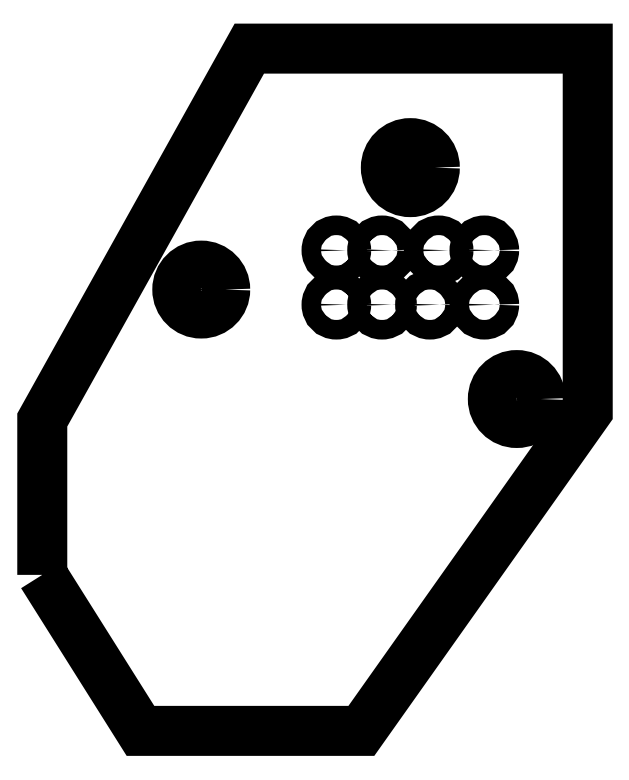
<metadata>
{"format":"dxf","ext":"dxf","renderer":"ezdxf+matplotlib","layout":"modelspace","background":"white","min_lineweight":24,"dpi":150}
</metadata>
<code>
0
SECTION
2
ENTITIES
0
CIRCLE
8
Layer_1
10
22.16
20
289.3
30
0
40
1.125
0
CIRCLE
8
Layer_1
10
23.46
20
285.5
30
0
40
0.45
0
CIRCLE
8
Layer_1
10
20.86
20
285.5
30
0
40
0.45
0
CIRCLE
8
Layer_1
10
18.76
20
285.5
30
0
40
0.45
0
CIRCLE
8
Layer_1
10
25.56
20
285.5
30
0
40
0.45
0
CIRCLE
8
Layer_1
10
25.56
20
283
30
0
40
0.45
0
CIRCLE
8
Layer_1
10
18.76
20
283
30
0
40
0.45
0
CIRCLE
8
Layer_1
10
20.86
20
283
30
0
40
0.45
0
CIRCLE
8
Layer_1
10
23.06
20
283
30
0
40
0.45
0
CIRCLE
8
Layer_1
10
27.05
20
278.7
30
0
40
1.1
0
CIRCLE
8
Layer_1
10
12.55
20
283.7
30
0
40
1.1
0
LWPOLYLINE
8
Layer_1
90
8
70
1
10
5.245
20
270.6
30
0
10
9.758
20
263.5
30
0
10
19.91
20
263.5
30
0
10
30.31
20
278.2
30
0
10
30.31
20
294.8
30
0
10
14.76
20
294.8
30
0
10
14.76
20
294.8
30
0
10
5.245
20
277.7
30
0
0
ENDSEC
0
EOF

</code>
